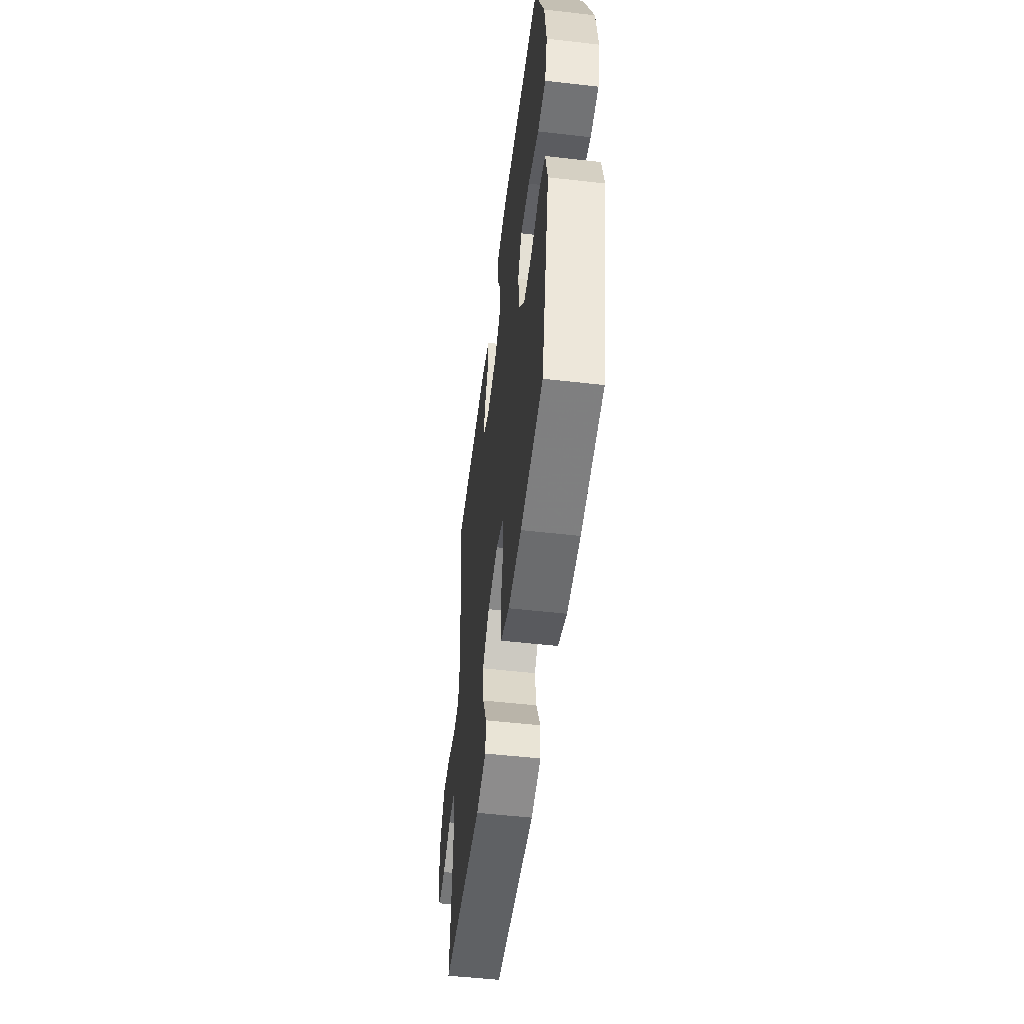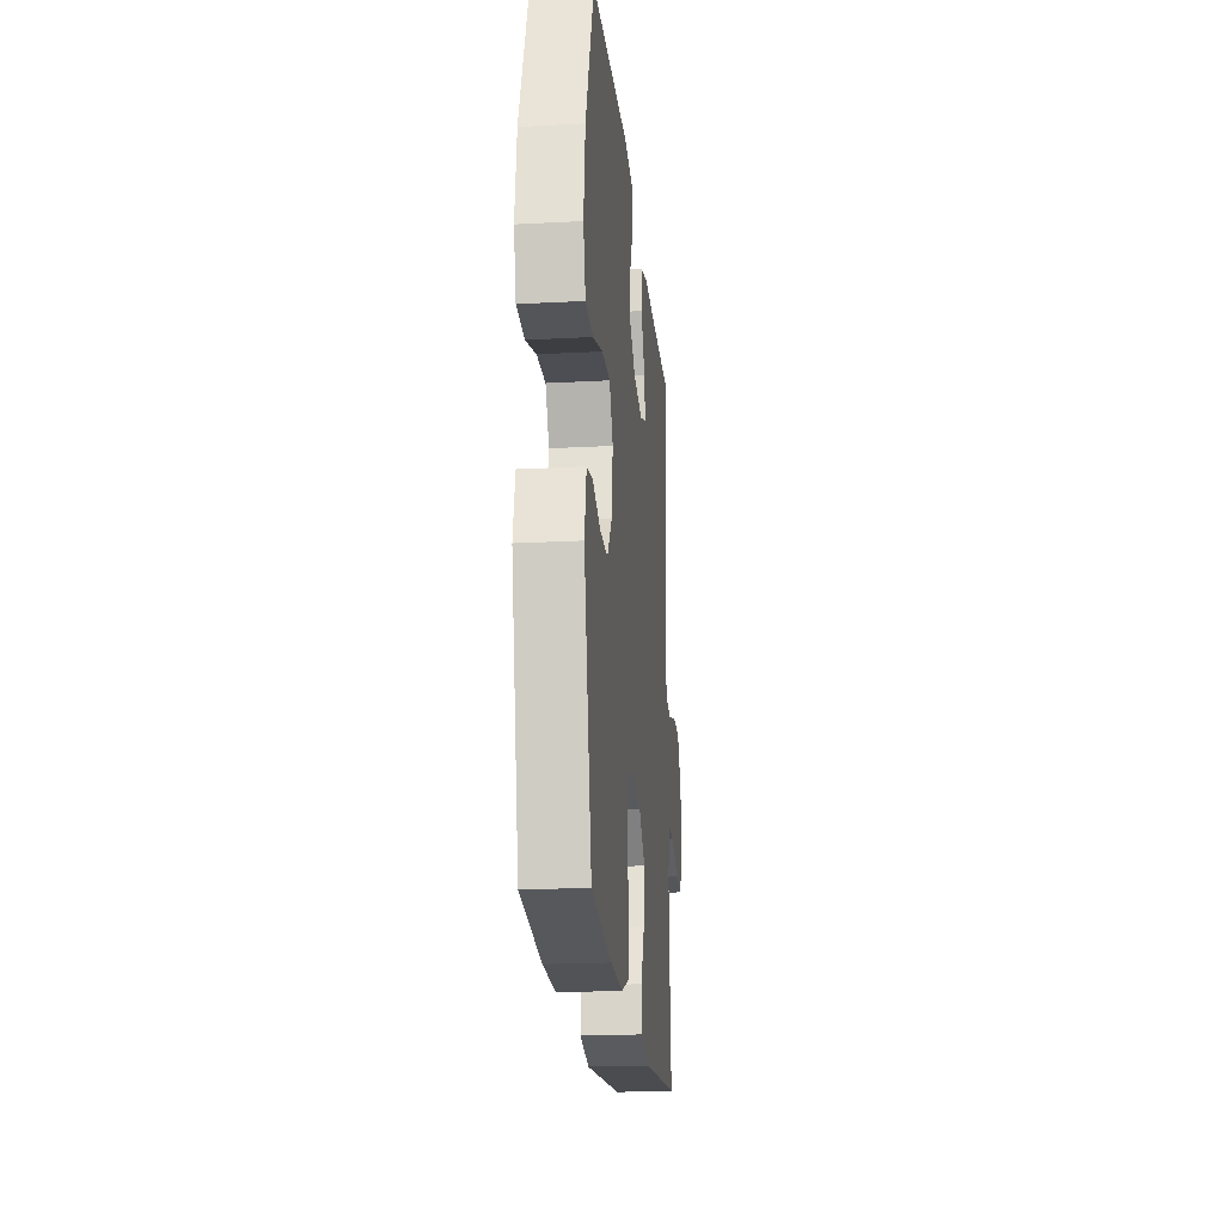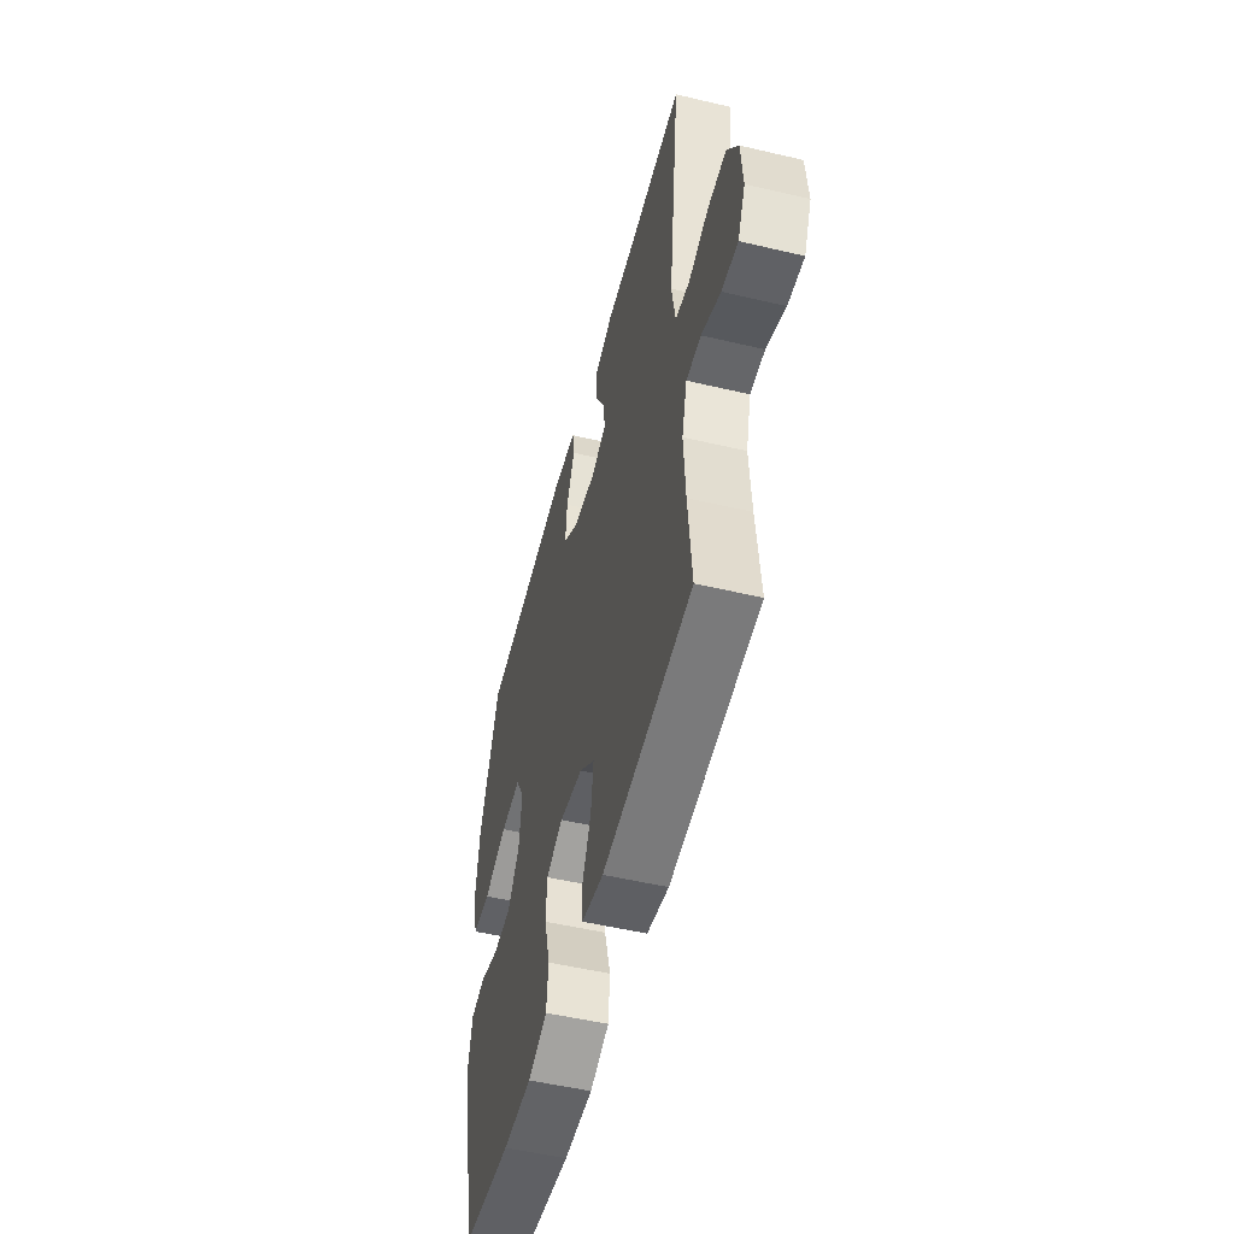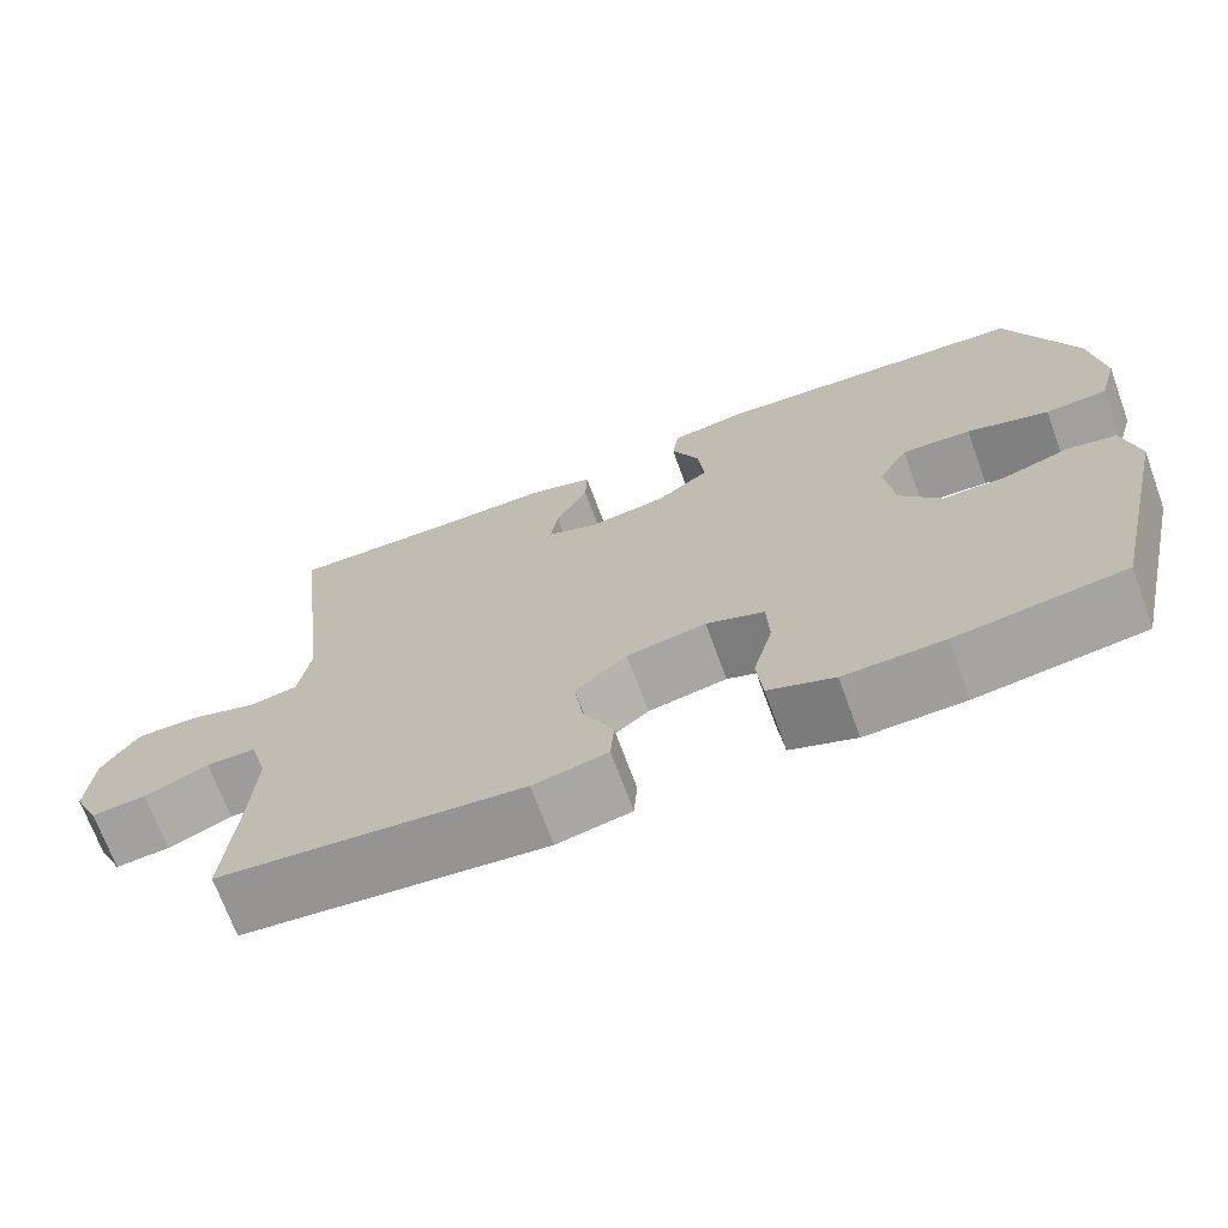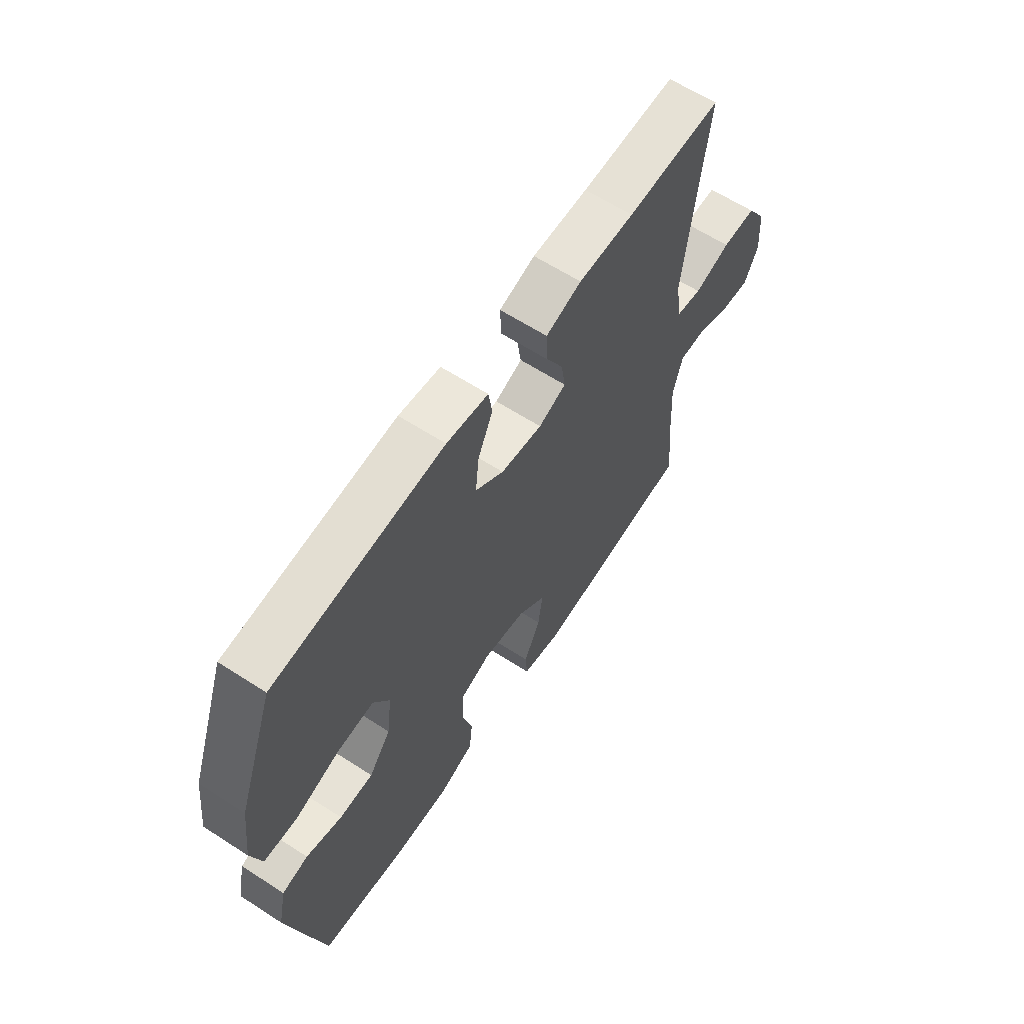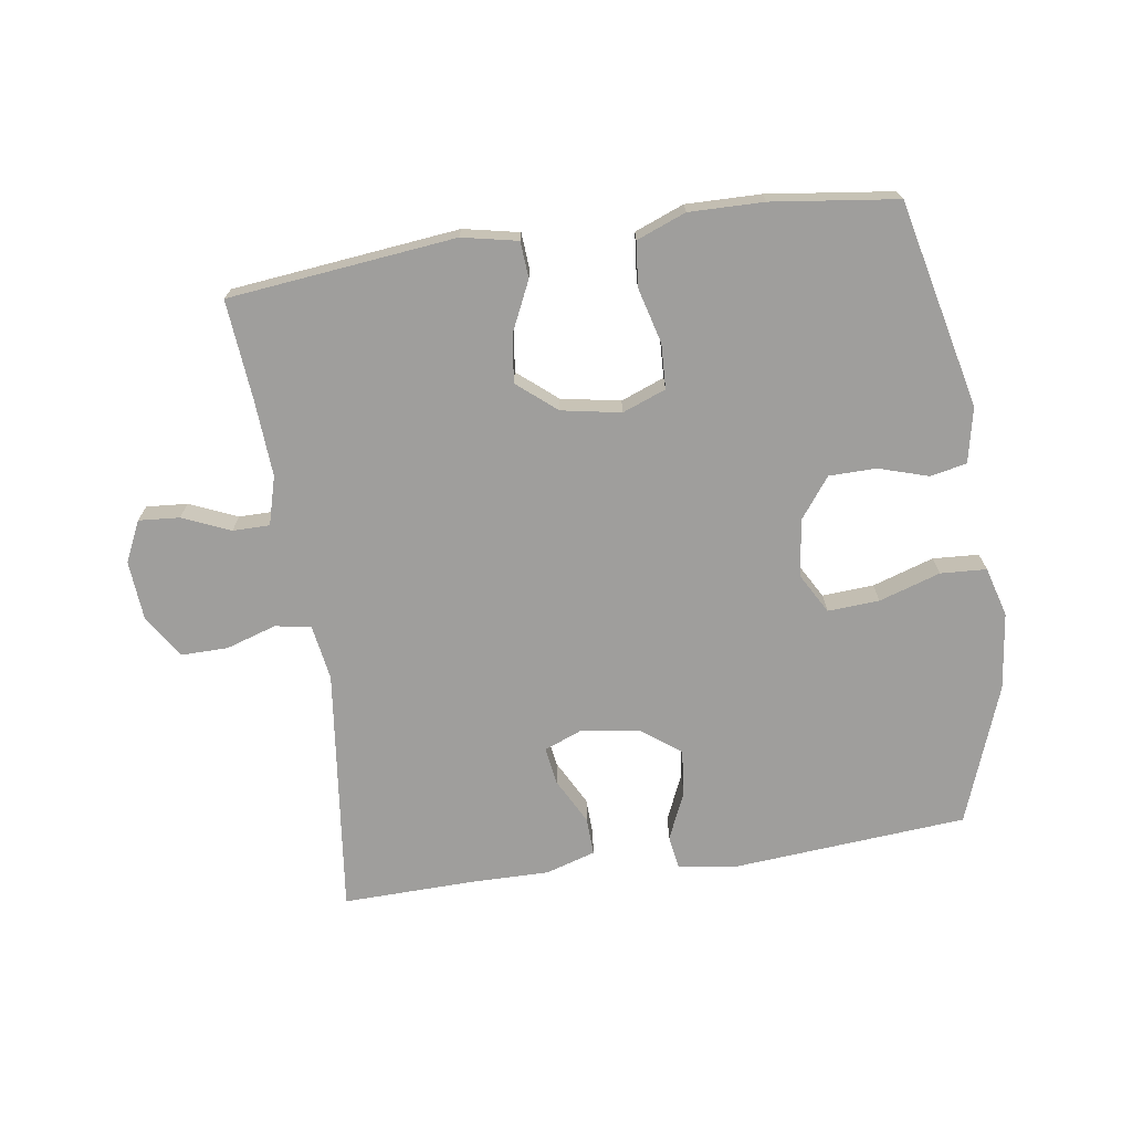
<metadata>
{"format":"obj","ext":"obj","renderer":"f3d","projection":"perspective","resolution":1024,"background":"white","views":[{"elev":-52.6,"azim":-97.0,"up":"+Z"},{"elev":-20.9,"azim":-84.5,"up":"+Z"},{"elev":-51.9,"azim":75.7,"up":"+Z"},{"elev":-70.3,"azim":-159.9,"up":"+Z"},{"elev":62.7,"azim":-56.8,"up":"+Z"},{"elev":-70.9,"azim":-171.6,"up":"+Y"}]}
</metadata>
<code>
v -0.5 0.07 0.5
v -0.131 0.07 0.53
v -0.04 0.07 0.517
v -0.032 0.07 0.464
v -0.065 0.07 0.389
v -0.072 0.07 0.317
v -0.01 0.07 0.271
v 0.081 0.07 0.258
v 0.141 0.07 0.282
v 0.132 0.07 0.341
v 0.094 0.07 0.413
v 0.092 0.07 0.472
v 0.17 0.07 0.496
v 0.292 0.07 0.495
v 0.5 0.07 0.5
v 0.454 0.07 0.112
v 0.468 0.07 0.025
v 0.524 0.07 0.015
v 0.603 0.07 0.04
v 0.677 0.07 0.041
v 0.72 0.07 -0.026
v 0.727 0.07 -0.12
v 0.697 0.07 -0.184
v 0.633 0.07 -0.179
v 0.558 0.07 -0.147
v 0.5 0.07 -0.147
v 0.479 0.07 -0.223
v 0.486 0.07 -0.341
v 0.5 0.07 -0.5
v 0.144 0.07 -0.539
v 0.057 0.07 -0.521
v 0.053 0.07 -0.464
v 0.089 0.07 -0.387
v 0.099 0.07 -0.312
v 0.038 0.07 -0.261
v -0.055 0.07 -0.244
v -0.123 0.07 -0.27
v -0.126 0.07 -0.34
v -0.103 0.07 -0.427
v -0.11 0.07 -0.497
v -0.187 0.07 -0.527
v -0.304 0.07 -0.525
v -0.5 0.07 -0.5
v -0.575 0.07 -0.176
v -0.557 0.07 -0.09
v -0.5 0.07 -0.078
v -0.422 0.07 -0.102
v -0.348 0.07 -0.101
v -0.3 0.07 -0.037
v -0.289 0.07 0.053
v -0.324 0.07 0.115
v -0.405 0.07 0.11
v -0.501 0.07 0.079
v -0.573 0.07 0.083
v -0.595 0.07 0.161
v -0.58 0.07 0.282
v -0.5 0 0.5
v -0.131 0 0.53
v -0.04 0 0.517
v -0.032 0 0.464
v -0.065 0 0.389
v -0.072 0 0.317
v -0.01 0 0.271
v 0.081 0 0.258
v 0.141 0 0.282
v 0.132 0 0.341
v 0.094 0 0.413
v 0.092 0 0.472
v 0.17 0 0.496
v 0.292 0 0.495
v 0.5 0 0.5
v 0.454 0 0.112
v 0.468 0 0.025
v 0.524 0 0.015
v 0.603 0 0.04
v 0.677 0 0.041
v 0.72 0 -0.026
v 0.727 0 -0.12
v 0.697 0 -0.184
v 0.633 0 -0.179
v 0.558 0 -0.147
v 0.5 0 -0.147
v 0.479 0 -0.223
v 0.486 0 -0.341
v 0.5 0 -0.5
v 0.144 0 -0.539
v 0.057 0 -0.521
v 0.053 0 -0.464
v 0.089 0 -0.387
v 0.099 0 -0.312
v 0.038 0 -0.261
v -0.055 0 -0.244
v -0.123 0 -0.27
v -0.126 0 -0.34
v -0.103 0 -0.427
v -0.11 0 -0.497
v -0.187 0 -0.527
v -0.304 0 -0.525
v -0.5 0 -0.5
v -0.575 0 -0.176
v -0.557 0 -0.09
v -0.5 0 -0.078
v -0.422 0 -0.102
v -0.348 0 -0.101
v -0.3 0 -0.037
v -0.289 0 0.053
v -0.324 0 0.115
v -0.405 0 0.11
v -0.501 0 0.079
v -0.573 0 0.083
v -0.595 0 0.161
v -0.58 0 0.282
f 52 53 54 55
f 51 52 55 56
f 44 45 46 47
f 44 47 48
f 43 44 48
f 42 43 48 49
f 38 39 40 41
f 37 38 41 42
f 30 31 32 33
f 28 29 30 33
f 27 28 33 34
f 26 27 34 35
f 22 23 24 25
f 22 25 26
f 21 22 26
f 18 19 20 21
f 17 18 21 26
f 14 15 16
f 14 16 17
f 10 11 12 13
f 9 10 13 14
f 2 3 4 5
f 2 5 6
f 51 56 1 2
f 50 51 2 6
f 37 42 49 50
f 36 37 50 6
f 35 36 6 7
f 26 35 7 8
f 9 14 17 26
f 8 9 26
f 111 110 109 108
f 112 111 108 107
f 103 102 101 100
f 104 103 100
f 104 100 99
f 105 104 99 98
f 97 96 95 94
f 98 97 94 93
f 89 88 87 86
f 89 86 85 84
f 90 89 84 83
f 91 90 83 82
f 81 80 79 78
f 82 81 78
f 82 78 77
f 77 76 75 74
f 82 77 74 73
f 72 71 70
f 73 72 70
f 69 68 67 66
f 70 69 66 65
f 61 60 59 58
f 62 61 58
f 58 57 112 107
f 62 58 107 106
f 106 105 98 93
f 62 106 93 92
f 63 62 92 91
f 64 63 91 82
f 82 73 70 65
f 82 65 64
f 1 57 58 2
f 2 58 59 3
f 3 59 60 4
f 4 60 61 5
f 5 61 62 6
f 6 62 63 7
f 7 63 64 8
f 8 64 65 9
f 9 65 66 10
f 10 66 67 11
f 11 67 68 12
f 12 68 69 13
f 13 69 70 14
f 14 70 71 15
f 15 71 72 16
f 16 72 73 17
f 17 73 74 18
f 18 74 75 19
f 19 75 76 20
f 20 76 77 21
f 21 77 78 22
f 22 78 79 23
f 23 79 80 24
f 24 80 81 25
f 25 81 82 26
f 26 82 83 27
f 27 83 84 28
f 28 84 85 29
f 29 85 86 30
f 30 86 87 31
f 31 87 88 32
f 32 88 89 33
f 33 89 90 34
f 34 90 91 35
f 35 91 92 36
f 36 92 93 37
f 37 93 94 38
f 38 94 95 39
f 39 95 96 40
f 40 96 97 41
f 41 97 98 42
f 42 98 99 43
f 43 99 100 44
f 44 100 101 45
f 45 101 102 46
f 46 102 103 47
f 47 103 104 48
f 48 104 105 49
f 49 105 106 50
f 50 106 107 51
f 51 107 108 52
f 52 108 109 53
f 53 109 110 54
f 54 110 111 55
f 55 111 112 56
f 56 112 57 1

</code>
